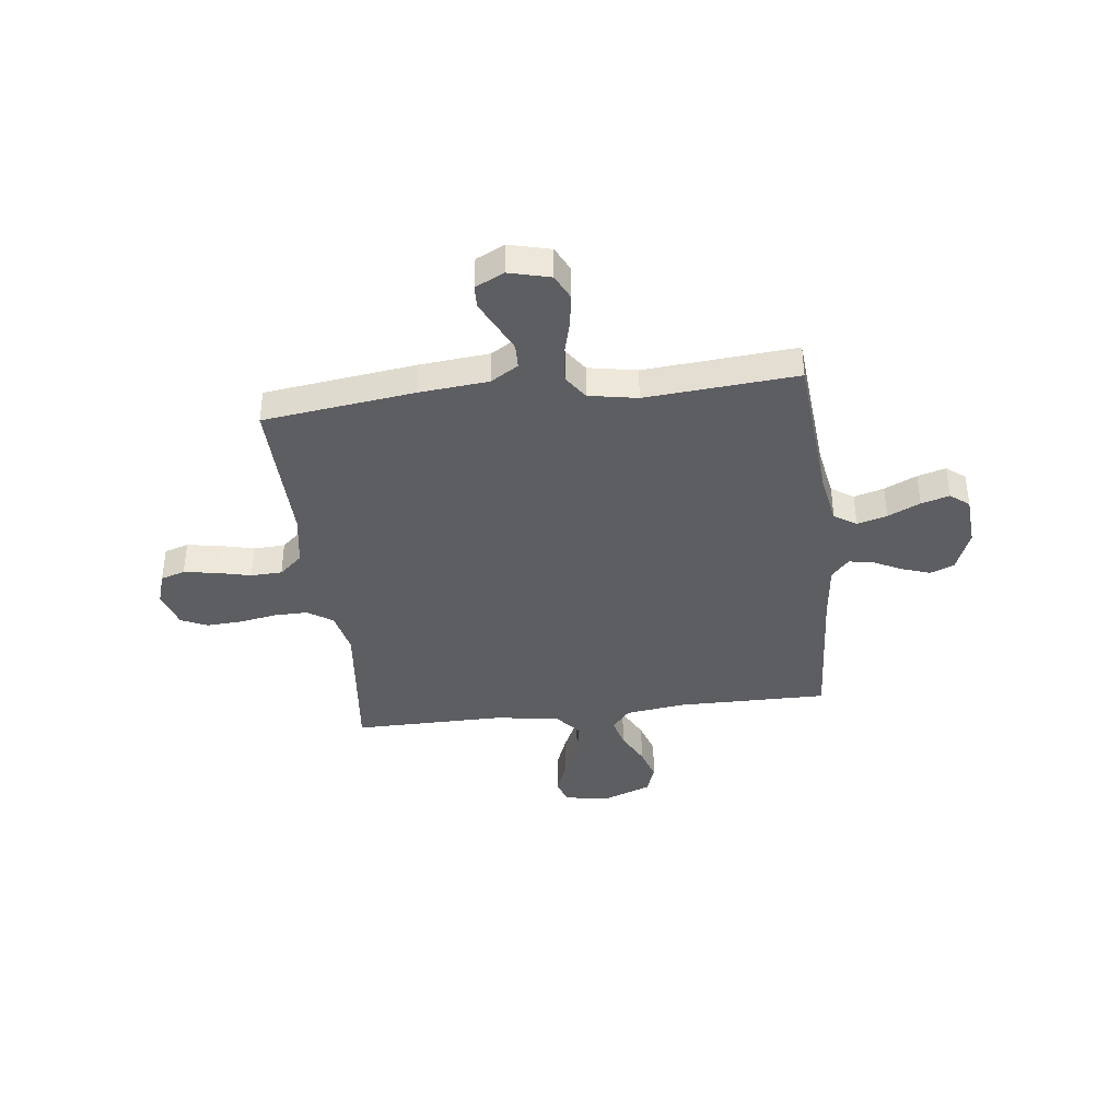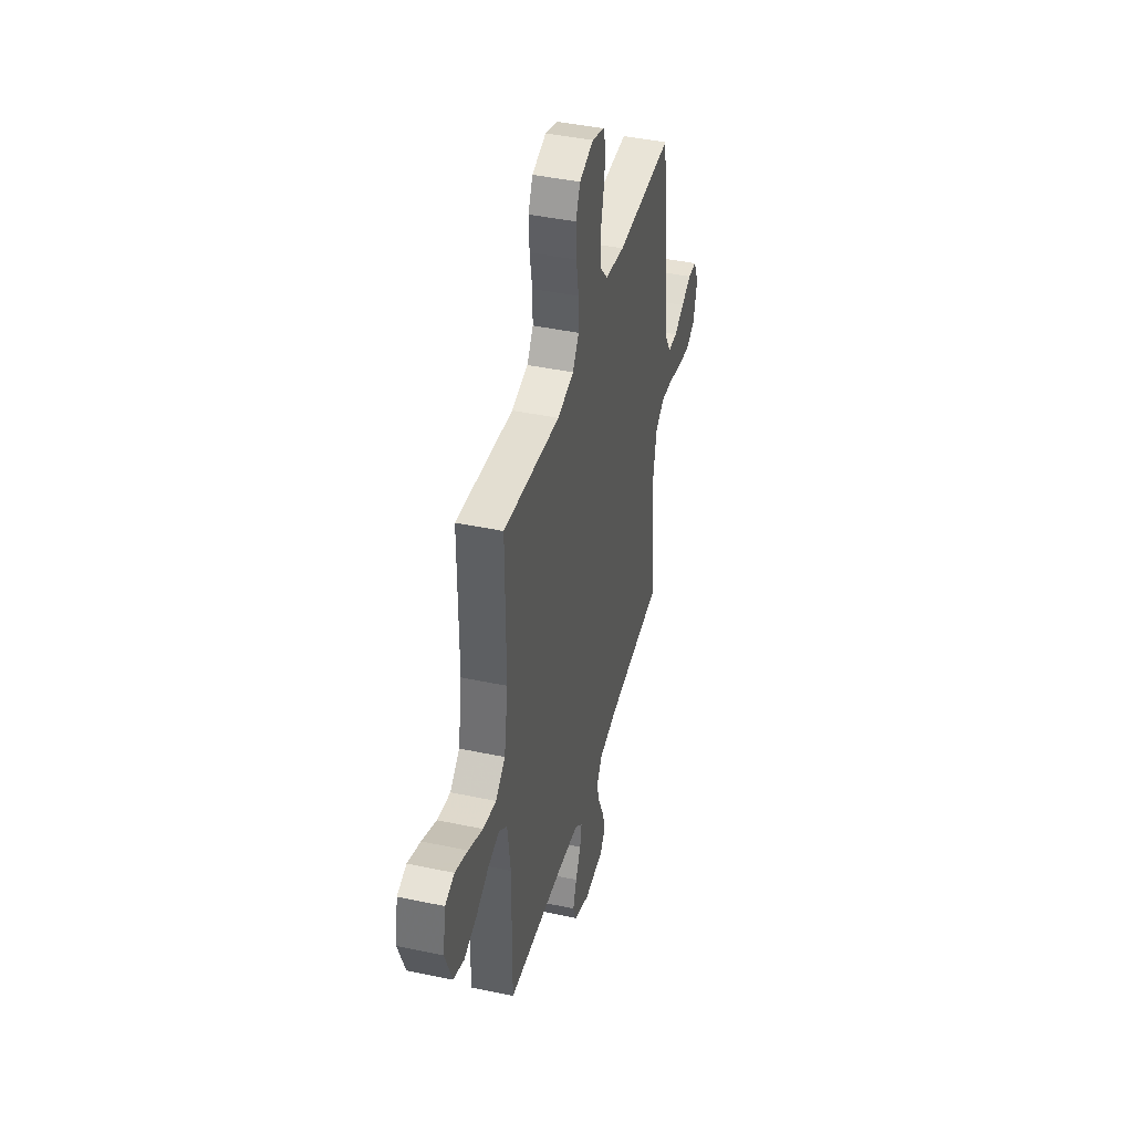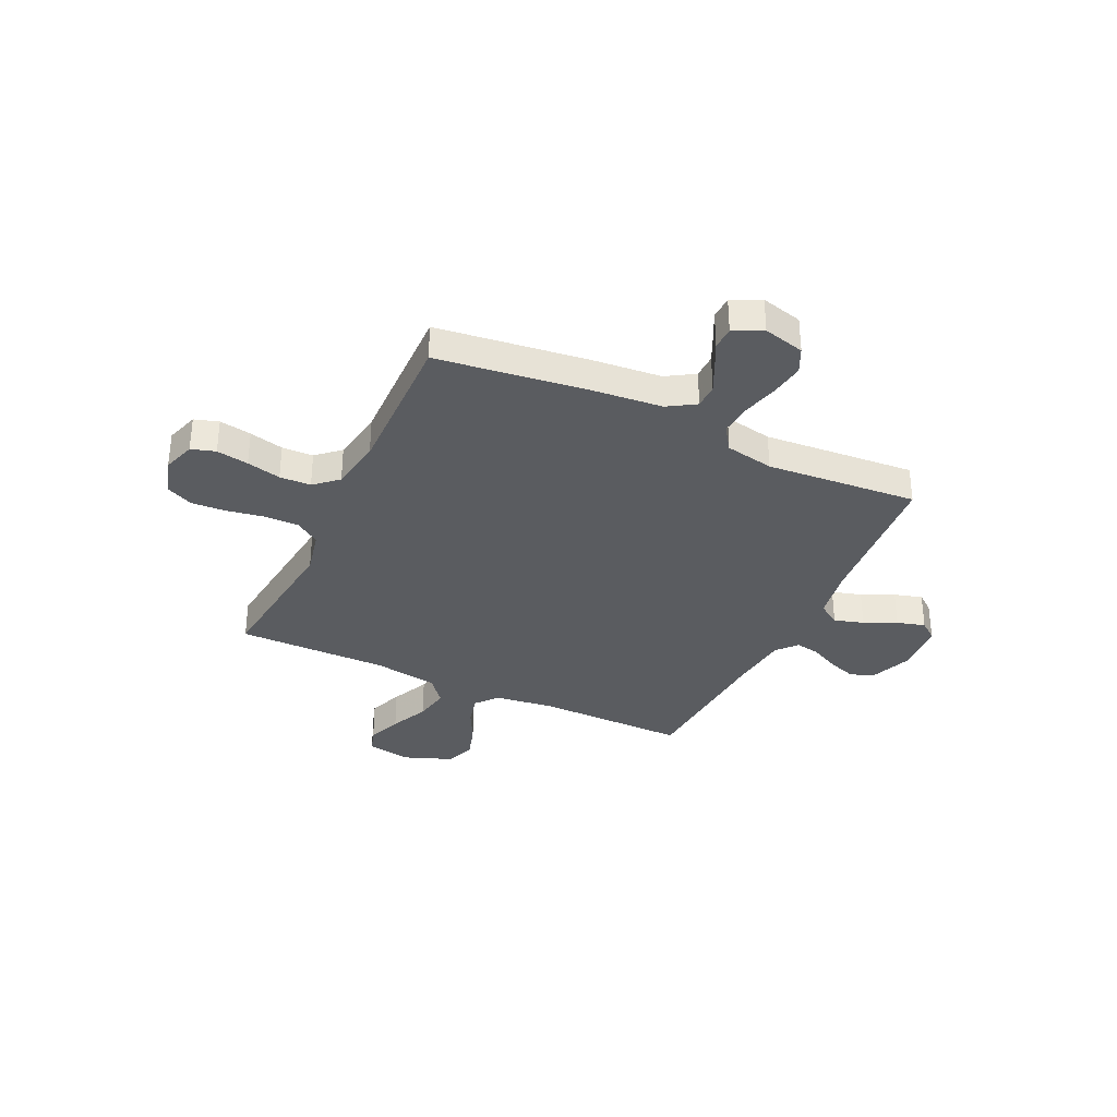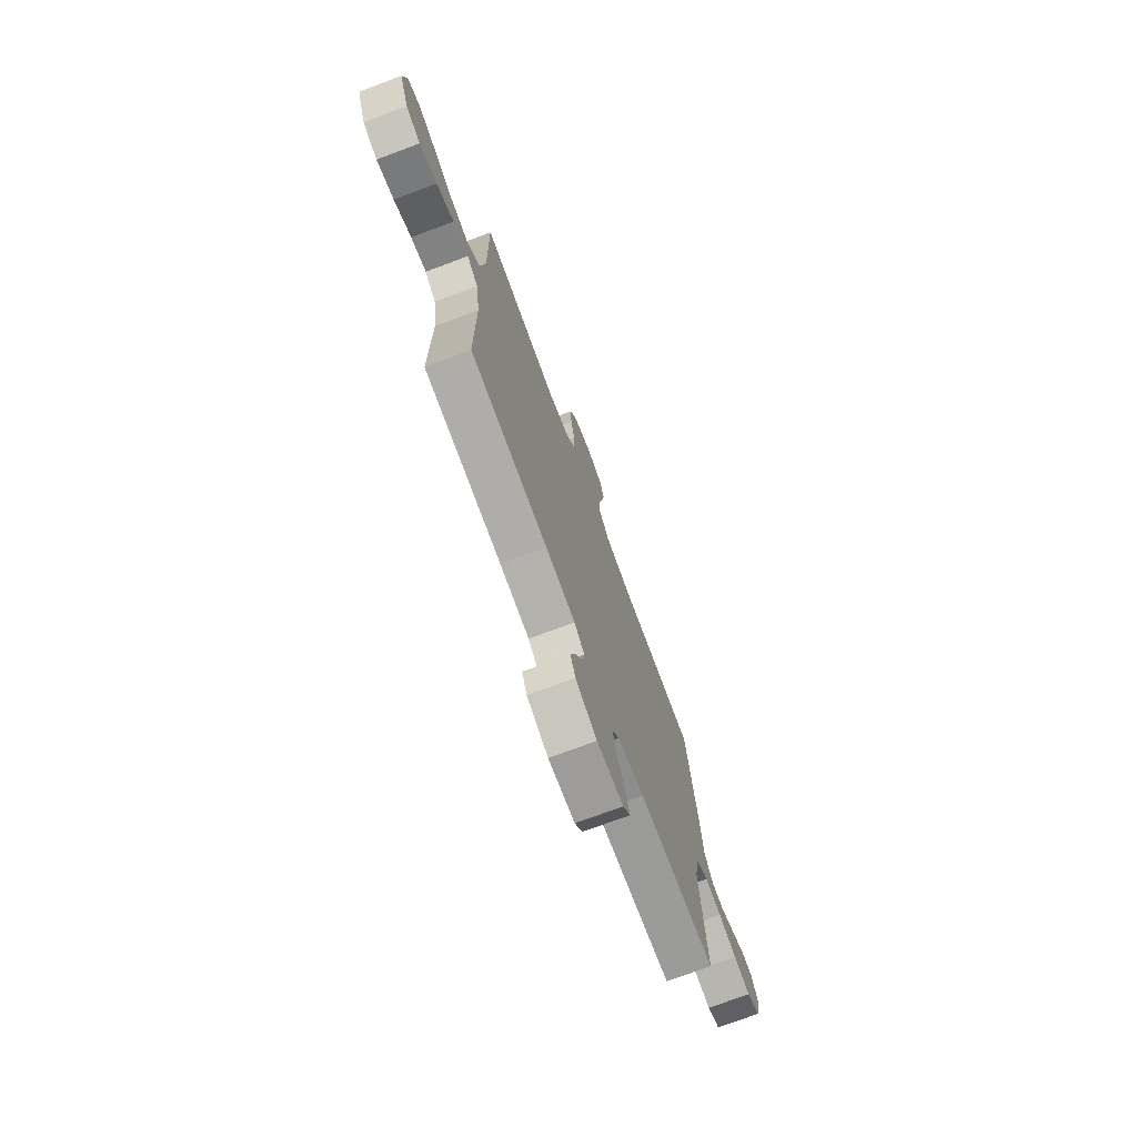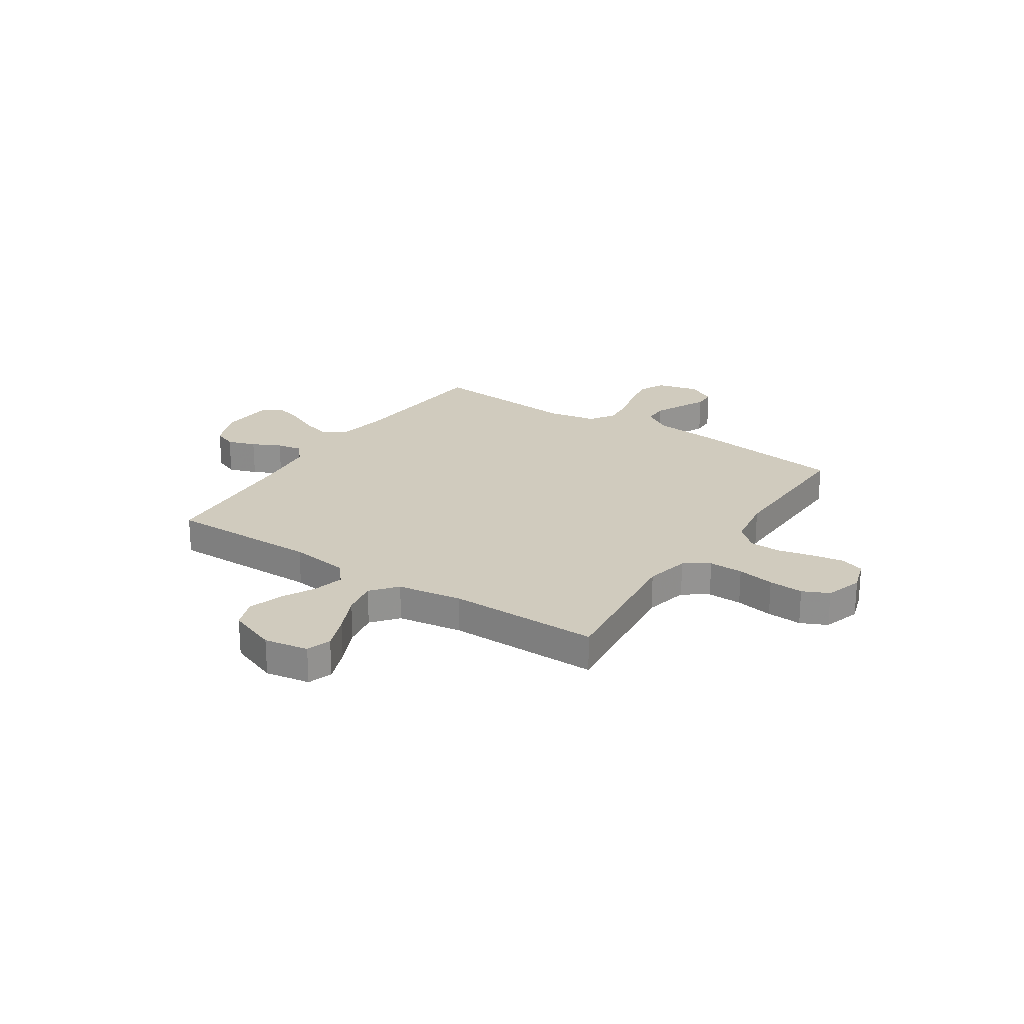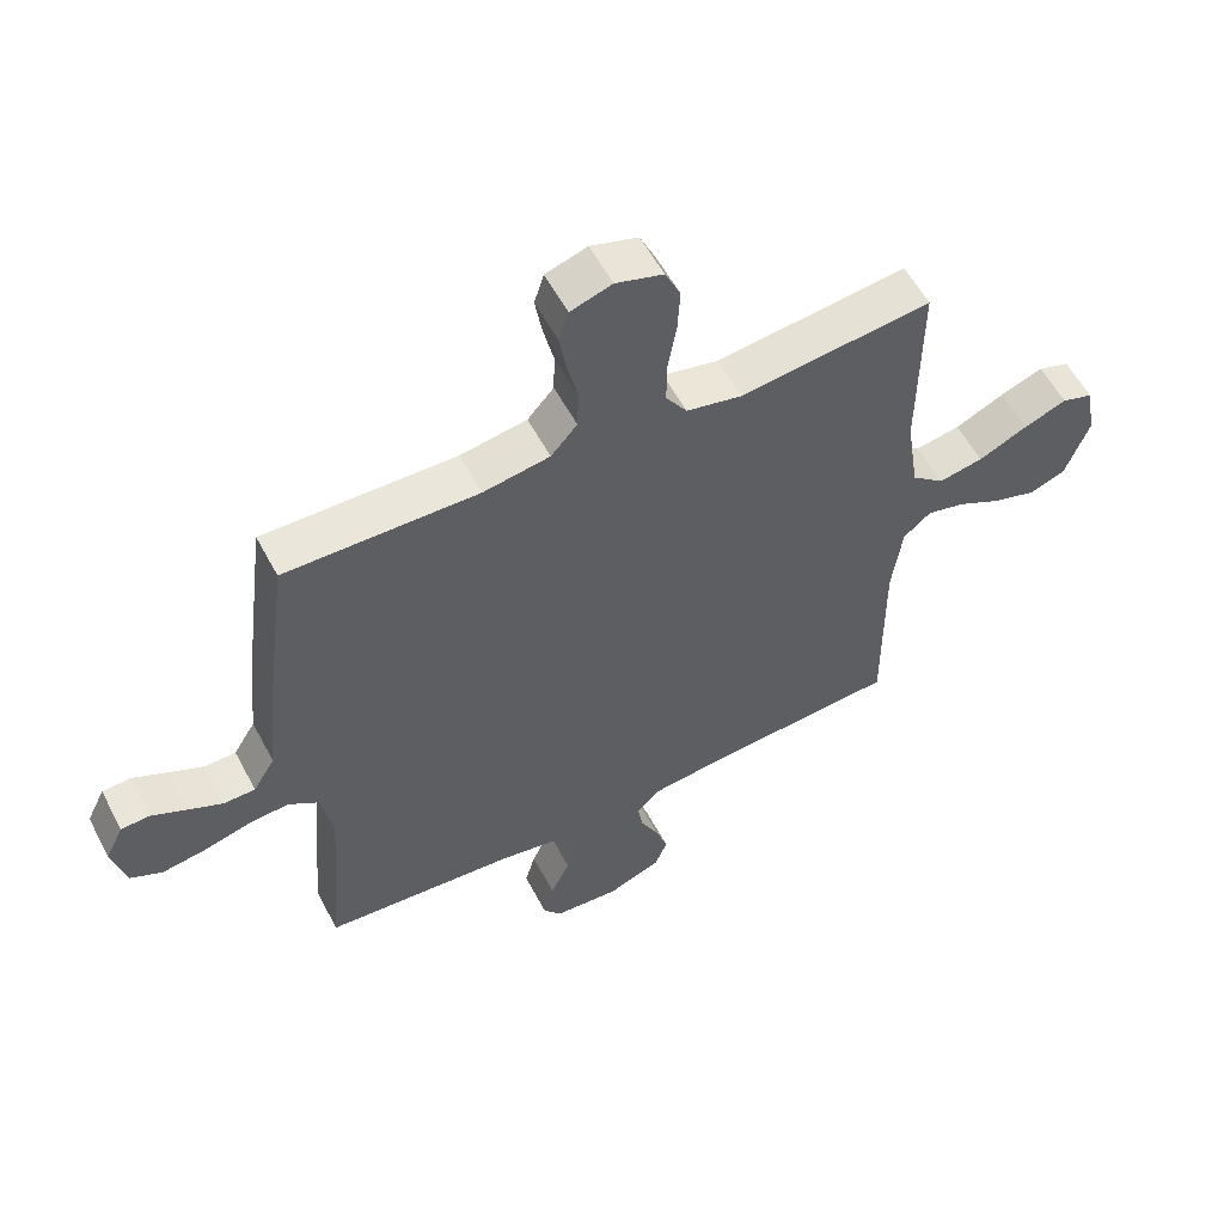
<metadata>
{"format":"obj","ext":"obj","renderer":"f3d","projection":"perspective","resolution":1024,"background":"white","views":[{"elev":-38.9,"azim":96.9,"up":"+Y"},{"elev":41.9,"azim":-75.6,"up":"+Z"},{"elev":-34.3,"azim":64.8,"up":"+Y"},{"elev":-73.7,"azim":-69.6,"up":"+Z"},{"elev":23.3,"azim":-56.5,"up":"+Y"},{"elev":56.5,"azim":152.4,"up":"+Z"}]}
</metadata>
<code>
v -0.5 0.07 -0.5
v -0.498 0.07 -0.2
v -0.514 0.07 -0.083
v -0.557 0.07 -0.047
v -0.617 0.07 -0.062
v -0.685 0.07 -0.097
v -0.753 0.07 -0.118
v -0.81 0.07 -0.097
v -0.847 0.07 0
v -0.832 0.07 0.088
v -0.783 0.07 0.104
v -0.715 0.07 0.078
v -0.639 0.07 0.043
v -0.569 0.07 0.03
v -0.518 0.07 0.072
v -0.498 0.07 0.2
v -0.5 0.07 0.5
v -0.2 0.07 0.466
v -0.113 0.07 0.485
v -0.08 0.07 0.534
v -0.081 0.07 0.602
v -0.094 0.07 0.676
v -0.098 0.07 0.745
v -0.074 0.07 0.797
v 0 0.07 0.82
v 0.065 0.07 0.799
v 0.08 0.07 0.751
v 0.069 0.07 0.687
v 0.053 0.07 0.619
v 0.055 0.07 0.557
v 0.096 0.07 0.511
v 0.2 0.07 0.494
v 0.5 0.07 0.5
v 0.539 0.07 0.2
v 0.552 0.07 0.063
v 0.586 0.07 0.008
v 0.635 0.07 0.007
v 0.69 0.07 0.033
v 0.743 0.07 0.059
v 0.788 0.07 0.057
v 0.816 0.07 0
v 0.795 0.07 -0.082
v 0.745 0.07 -0.106
v 0.679 0.07 -0.096
v 0.607 0.07 -0.077
v 0.542 0.07 -0.071
v 0.494 0.07 -0.104
v 0.476 0.07 -0.2
v 0.5 0.07 -0.5
v 0.2 0.07 -0.524
v 0.098 0.07 -0.542
v 0.069 0.07 -0.586
v 0.086 0.07 -0.645
v 0.116 0.07 -0.709
v 0.132 0.07 -0.765
v 0.103 0.07 -0.802
v 0 0.07 -0.809
v -0.083 0.07 -0.776
v -0.102 0.07 -0.729
v -0.083 0.07 -0.673
v -0.055 0.07 -0.617
v -0.046 0.07 -0.568
v -0.085 0.07 -0.533
v -0.2 0.07 -0.52
v -0.5 0 -0.5
v -0.498 0 -0.2
v -0.514 0 -0.083
v -0.557 0 -0.047
v -0.617 0 -0.062
v -0.685 0 -0.097
v -0.753 0 -0.118
v -0.81 0 -0.097
v -0.847 0 0
v -0.832 0 0.088
v -0.783 0 0.104
v -0.715 0 0.078
v -0.639 0 0.043
v -0.569 0 0.03
v -0.518 0 0.072
v -0.498 0 0.2
v -0.5 0 0.5
v -0.2 0 0.466
v -0.113 0 0.485
v -0.08 0 0.534
v -0.081 0 0.602
v -0.094 0 0.676
v -0.098 0 0.745
v -0.074 0 0.797
v 0 0 0.82
v 0.065 0 0.799
v 0.08 0 0.751
v 0.069 0 0.687
v 0.053 0 0.619
v 0.055 0 0.557
v 0.096 0 0.511
v 0.2 0 0.494
v 0.5 0 0.5
v 0.539 0 0.2
v 0.552 0 0.063
v 0.586 0 0.008
v 0.635 0 0.007
v 0.69 0 0.033
v 0.743 0 0.059
v 0.788 0 0.057
v 0.816 0 0
v 0.795 0 -0.082
v 0.745 0 -0.106
v 0.679 0 -0.096
v 0.607 0 -0.077
v 0.542 0 -0.071
v 0.494 0 -0.104
v 0.476 0 -0.2
v 0.5 0 -0.5
v 0.2 0 -0.524
v 0.098 0 -0.542
v 0.069 0 -0.586
v 0.086 0 -0.645
v 0.116 0 -0.709
v 0.132 0 -0.765
v 0.103 0 -0.802
v 0 0 -0.809
v -0.083 0 -0.776
v -0.102 0 -0.729
v -0.083 0 -0.673
v -0.055 0 -0.617
v -0.046 0 -0.568
v -0.085 0 -0.533
v -0.2 0 -0.52
f 59 60 61
f 58 59 61
f 57 58 61
f 56 57 61
f 55 56 61
f 54 55 61
f 53 54 61
f 52 53 61 62
f 51 52 62 63
f 48 49 50
f 51 63 64
f 50 51 64
f 48 50 64
f 47 48 64
f 43 44 45
f 42 43 45
f 41 42 45
f 40 41 45
f 39 40 45
f 38 39 45
f 37 38 45 46
f 64 1 2
f 47 64 2
f 46 47 2
f 37 46 2
f 36 37 2
f 32 33 34 35
f 27 28 29
f 26 27 29
f 25 26 29
f 24 25 29
f 23 24 29
f 22 23 29
f 21 22 29
f 20 21 29 30
f 19 20 30 31
f 16 17 18
f 36 2 3
f 35 36 3
f 32 35 3
f 31 32 3
f 19 31 3
f 18 19 3
f 16 18 3
f 15 16 3
f 11 12 13
f 10 11 13
f 9 10 13
f 8 9 13
f 7 8 13
f 6 7 13
f 5 6 13
f 14 15 3 4
f 4 5 13 14
f 125 124 123
f 125 123 122
f 125 122 121
f 125 121 120
f 125 120 119
f 125 119 118
f 125 118 117
f 126 125 117 116
f 127 126 116 115
f 114 113 112
f 128 127 115
f 128 115 114
f 128 114 112
f 128 112 111
f 109 108 107
f 109 107 106
f 109 106 105
f 109 105 104
f 109 104 103
f 109 103 102
f 110 109 102 101
f 66 65 128
f 66 128 111
f 66 111 110
f 66 110 101
f 66 101 100
f 99 98 97 96
f 93 92 91
f 93 91 90
f 93 90 89
f 93 89 88
f 93 88 87
f 93 87 86
f 93 86 85
f 94 93 85 84
f 95 94 84 83
f 82 81 80
f 67 66 100
f 67 100 99
f 67 99 96
f 67 96 95
f 67 95 83
f 67 83 82
f 67 82 80
f 67 80 79
f 77 76 75
f 77 75 74
f 77 74 73
f 77 73 72
f 77 72 71
f 77 71 70
f 77 70 69
f 68 67 79 78
f 78 77 69 68
f 1 65 66 2
f 2 66 67 3
f 3 67 68 4
f 4 68 69 5
f 5 69 70 6
f 6 70 71 7
f 7 71 72 8
f 8 72 73 9
f 9 73 74 10
f 10 74 75 11
f 11 75 76 12
f 12 76 77 13
f 13 77 78 14
f 14 78 79 15
f 15 79 80 16
f 16 80 81 17
f 17 81 82 18
f 18 82 83 19
f 19 83 84 20
f 20 84 85 21
f 21 85 86 22
f 22 86 87 23
f 23 87 88 24
f 24 88 89 25
f 25 89 90 26
f 26 90 91 27
f 27 91 92 28
f 28 92 93 29
f 29 93 94 30
f 30 94 95 31
f 31 95 96 32
f 32 96 97 33
f 33 97 98 34
f 34 98 99 35
f 35 99 100 36
f 36 100 101 37
f 37 101 102 38
f 38 102 103 39
f 39 103 104 40
f 40 104 105 41
f 41 105 106 42
f 42 106 107 43
f 43 107 108 44
f 44 108 109 45
f 45 109 110 46
f 46 110 111 47
f 47 111 112 48
f 48 112 113 49
f 49 113 114 50
f 50 114 115 51
f 51 115 116 52
f 52 116 117 53
f 53 117 118 54
f 54 118 119 55
f 55 119 120 56
f 56 120 121 57
f 57 121 122 58
f 58 122 123 59
f 59 123 124 60
f 60 124 125 61
f 61 125 126 62
f 62 126 127 63
f 63 127 128 64
f 64 128 65 1

</code>
